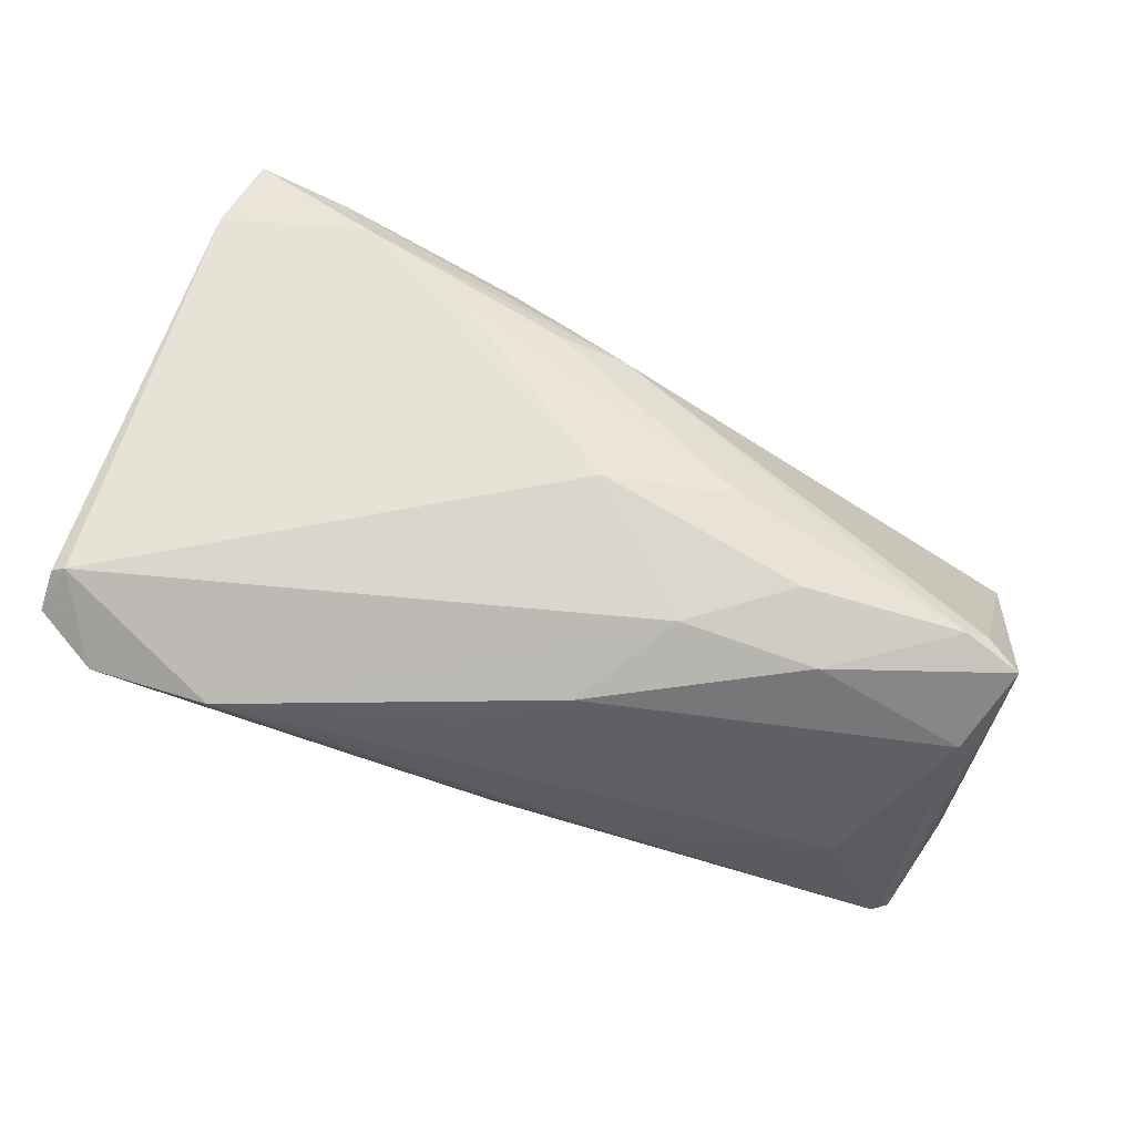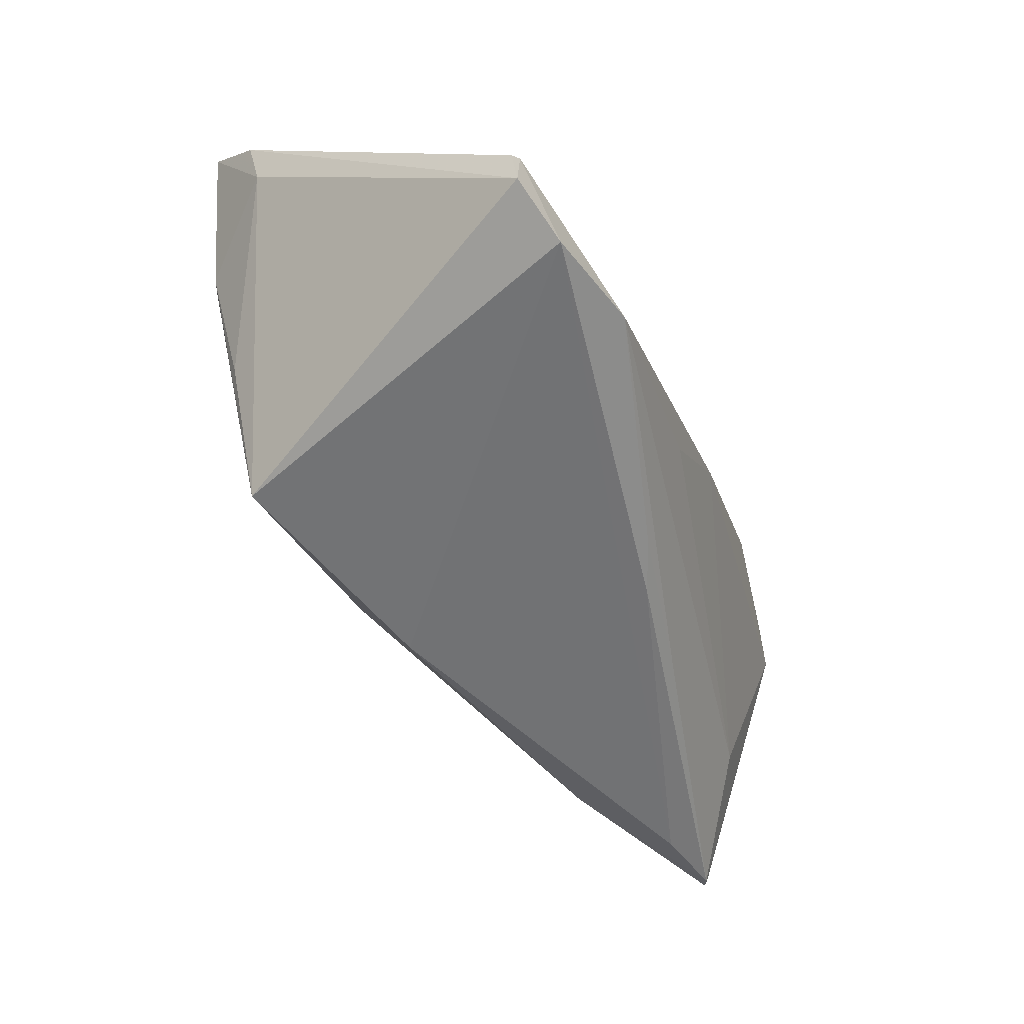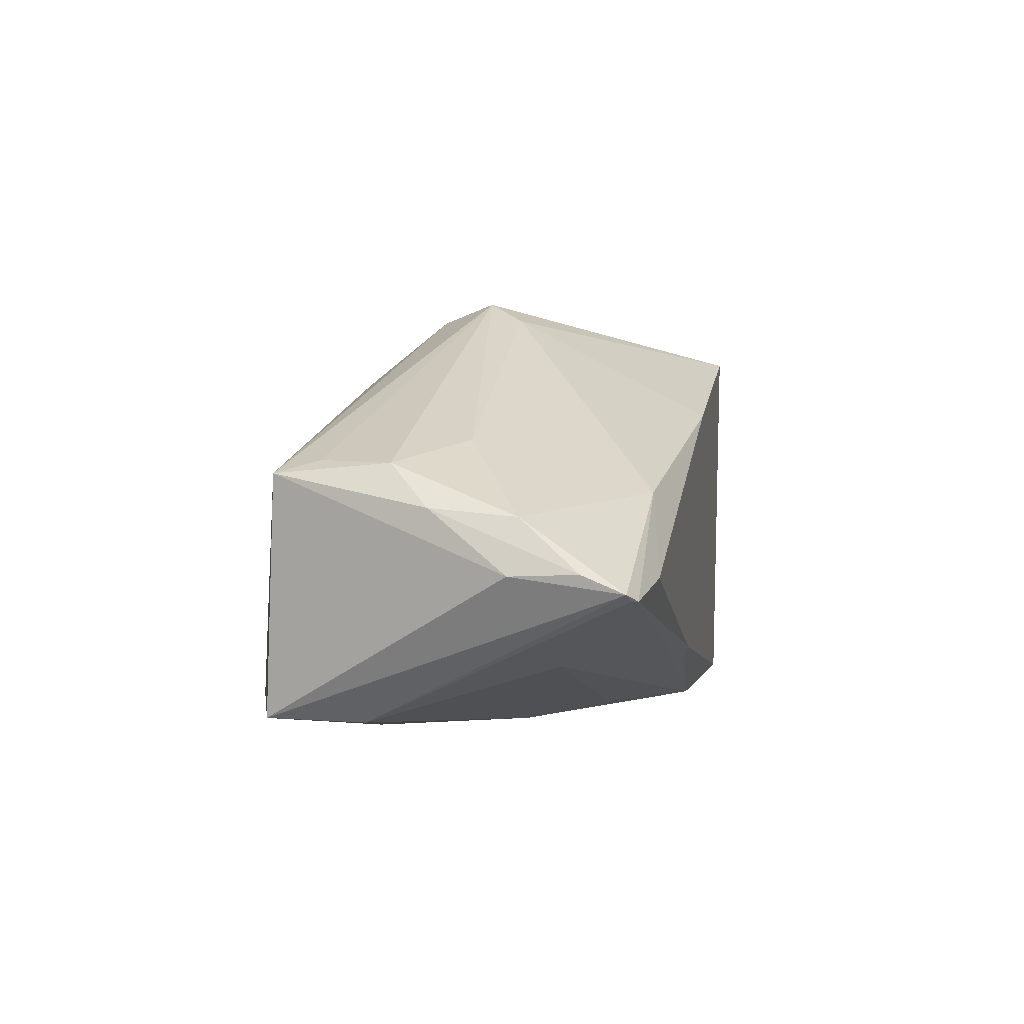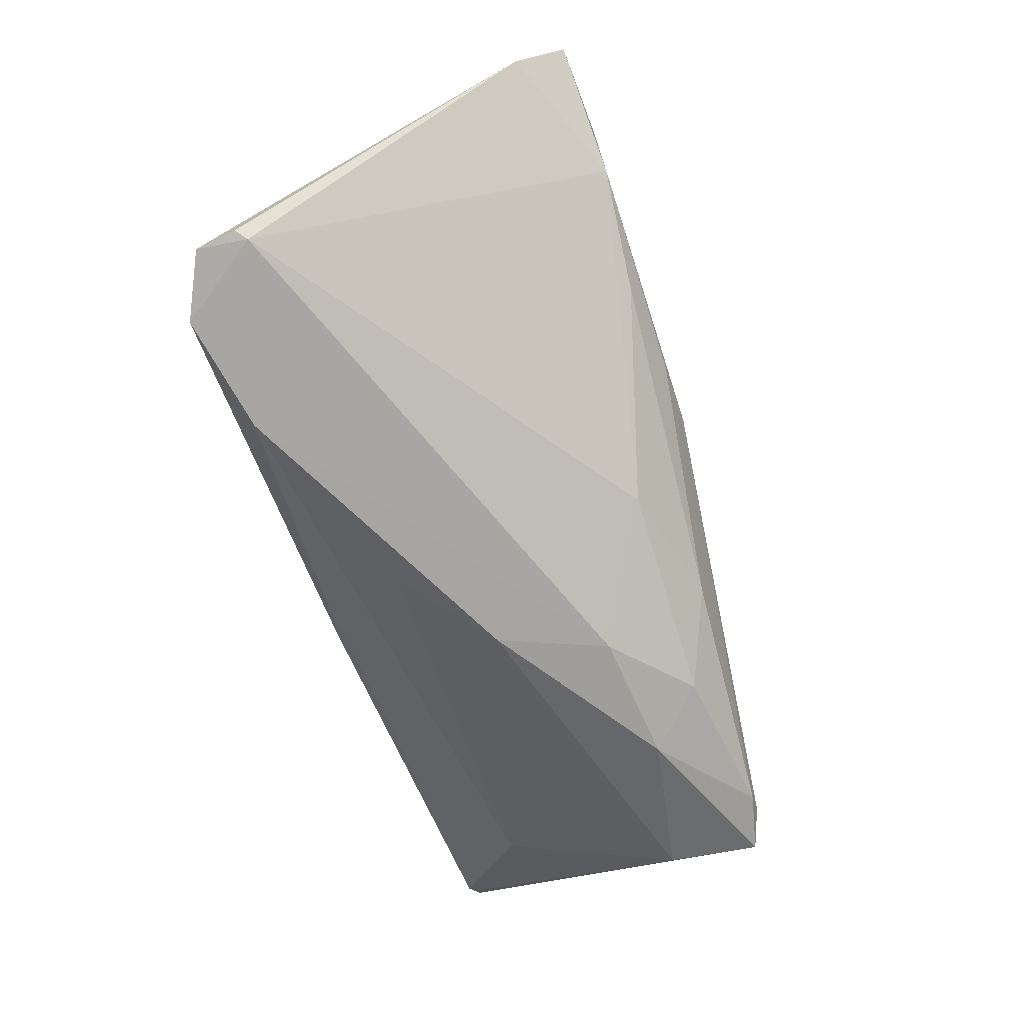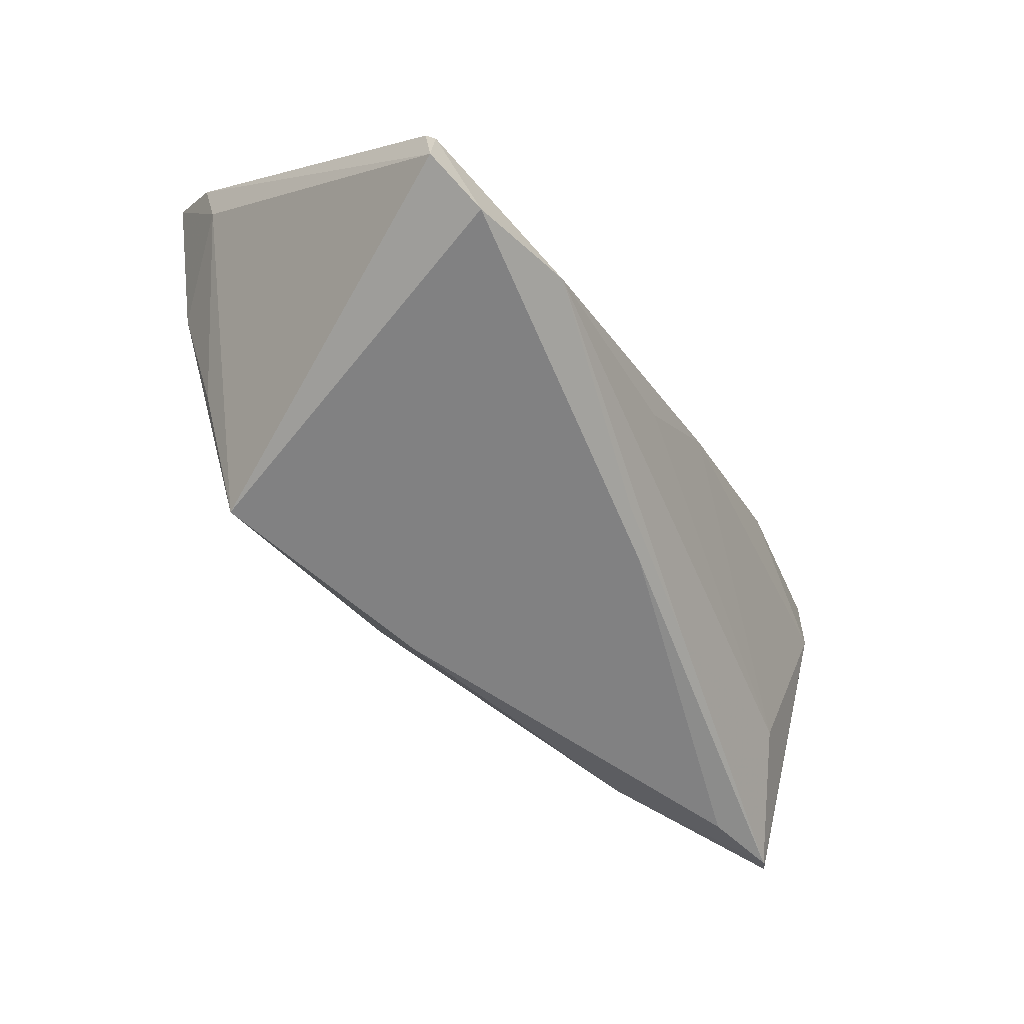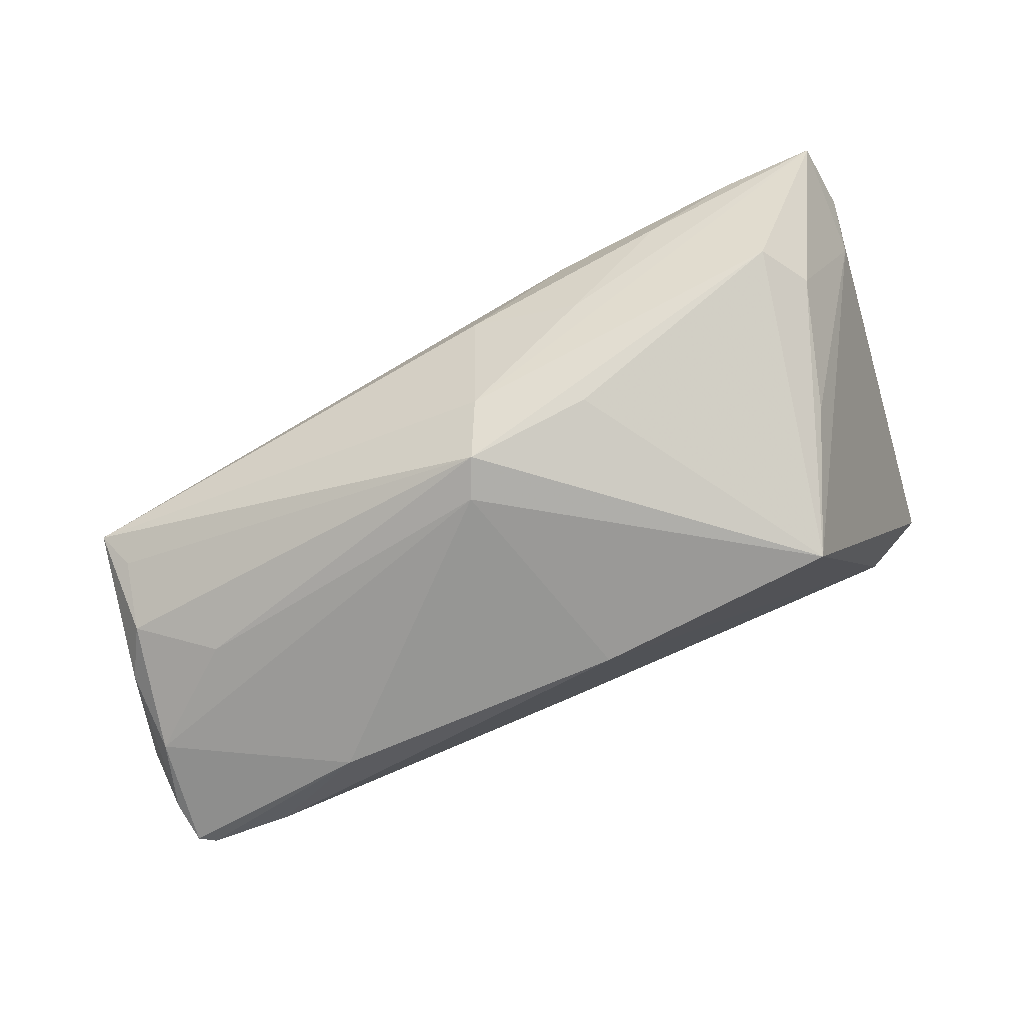
<metadata>
{"format":"obj","ext":"obj","renderer":"f3d","projection":"perspective","resolution":1024,"background":"white","views":[{"elev":-64.4,"azim":-24.1,"up":"+Y"},{"elev":-53.1,"azim":-68.7,"up":"+Z"},{"elev":0.9,"azim":101.5,"up":"+Y"},{"elev":-60.6,"azim":-71.4,"up":"+Y"},{"elev":-57.6,"azim":-59.4,"up":"+Z"},{"elev":75.6,"azim":157.2,"up":"+Y"}]}
</metadata>
<code>
v -0.01241 0.003808 0.02575
v -0.02439 0.004556 0.02458
v 0.05016 0.006567 0.01162
v -0.02976 0.02076 0.02303
v 0.006592 0.02542 -0.002585
v -0.03129 0.02142 -0.02533
v -0.0439 0.02454 0.0077
v 0.004657 0.02784 0.001749
v -0.03543 -0.02784 -0.01984
v -0.01101 0.02778 0.003205
v 0.03625 0.004467 0.01926
v -0.0397 0.02706 0.01269
v -0.04891 -0.02488 -0.02274
v 0.05647 -0.005734 -0.01884
v -0.05625 -0.02256 -0.01916
v 0.0257 -0.02618 0.01143
v 0.05571 -0.007867 -0.0237
v -0.01571 0.02341 0.01644
v 0.03288 0.002892 -0.02363
v 0.0008379 -0.0179 -0.02419
v -0.003975 -0.01384 0.01833
v -0.0411 0.01943 0.02537
v 0.04384 -0.006628 -0.02574
v 0.04623 -0.02332 0.007605
v 0.05681 -0.005986 -0.01094
v -0.01778 0.01374 0.02495
v -0.002582 0.01299 -0.02575
v 0.05206 0.005081 0.01664
v 0.01493 -0.01674 -0.02318
v 0.0208 -0.02158 0.01805
v 0.04052 -0.02182 0.02058
v 0.05511 0.001298 -0.001812
v 0.01193 -0.01339 0.02235
v -0.003839 0.004376 0.02575
v -0.0523 0.02233 0.02478
v -0.005536 -0.02033 -0.02295
v 0.001307 0.02571 0.008826
v -0.05681 -0.0221 -0.01424
v 0.04798 -0.02285 0.01882
v 0.04358 -0.02051 0.0205
v -0.03775 0.01301 0.02575
v 0.0091 -0.025 0.009919
v -0.05552 -0.02264 -0.01308
v -0.003531 0.01768 0.02085
v 0.04327 0.008917 -0.004171
v 0.04181 -0.01691 -0.01423
v 0.05466 0.0003552 -0.01183
v 0.05209 0.006229 0.003051
v -0.009713 -0.02667 -0.01173
v 0.05451 -0.008598 -0.02412
v -0.0535 0.0144 0.01253
v -0.039 0.02216 -0.007995
v 0.05377 -0.008674 -0.02473
v -0.05467 0.01559 0.01892
v 0.001894 -0.02784 -0.002589
f 51 6 15
f 24 55 46
f 37 28 8
f 37 12 35
f 8 12 37
f 5 6 8
f 53 24 46
f 6 51 52
f 8 6 10
f 10 12 8
f 6 12 10
f 13 43 15
f 15 6 13
f 35 51 54
f 54 51 15
f 21 43 42
f 35 54 41
f 41 43 21
f 41 54 43
f 31 1 33
f 34 1 31
f 28 26 34
f 34 41 1
f 8 28 3
f 3 48 8
f 28 48 3
f 6 5 27
f 27 5 19
f 27 13 6
f 19 5 47
f 17 53 19
f 19 47 17
f 7 12 6
f 6 52 7
f 35 12 7
f 7 51 35
f 7 52 51
f 46 55 49
f 25 28 39
f 39 17 25
f 24 17 39
f 15 43 38
f 38 54 15
f 43 54 38
f 21 42 30
f 31 33 30
f 30 33 21
f 2 41 21
f 21 33 2
f 1 41 2
f 2 33 1
f 28 37 44
f 44 26 28
f 13 27 23
f 19 53 23
f 23 27 19
f 45 5 8
f 45 47 5
f 8 48 45
f 48 47 45
f 32 28 25
f 32 48 28
f 32 47 48
f 24 53 50
f 50 17 24
f 53 17 50
f 25 17 14
f 14 17 47
f 14 32 25
f 47 32 14
f 31 39 40
f 40 39 28
f 40 34 31
f 16 39 31
f 31 30 16
f 16 30 42
f 16 42 55
f 55 24 16
f 24 39 16
f 18 37 35
f 18 44 37
f 26 44 22
f 35 41 22
f 41 34 22
f 22 34 26
f 46 49 9
f 9 49 55
f 43 13 9
f 55 42 9
f 9 42 43
f 28 34 11
f 11 40 28
f 34 40 11
f 35 22 4
f 4 22 44
f 4 18 35
f 44 18 4
f 29 53 46
f 46 9 29
f 20 9 13
f 20 23 53
f 13 23 20
f 36 29 9
f 9 20 36
f 53 29 36
f 36 20 53

</code>
